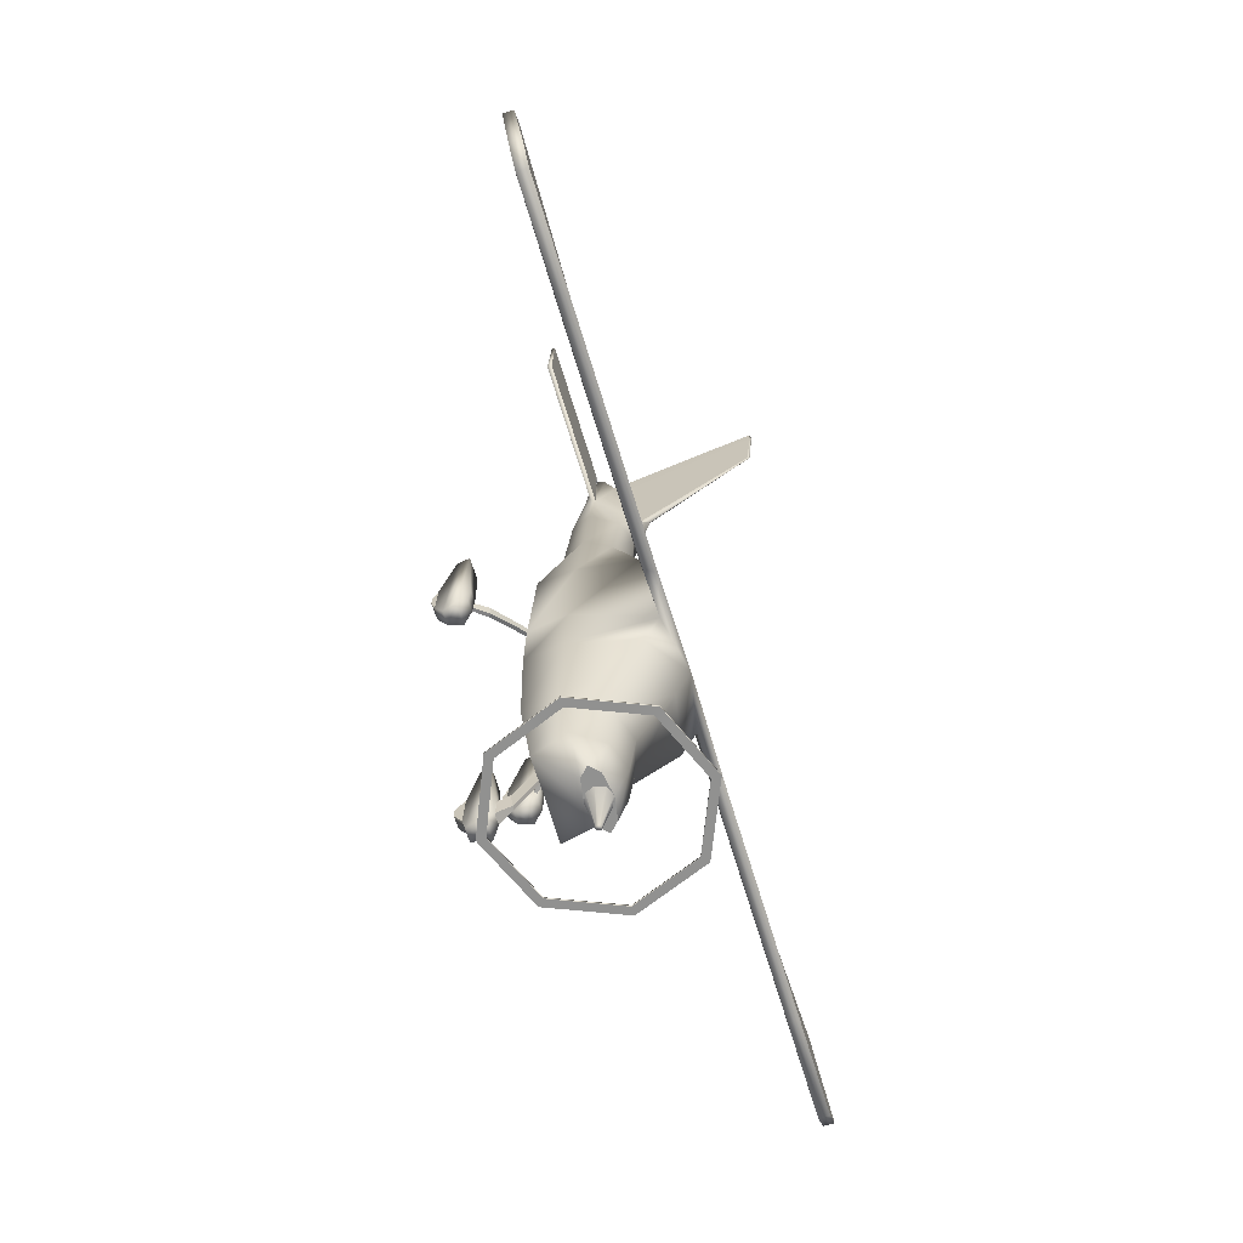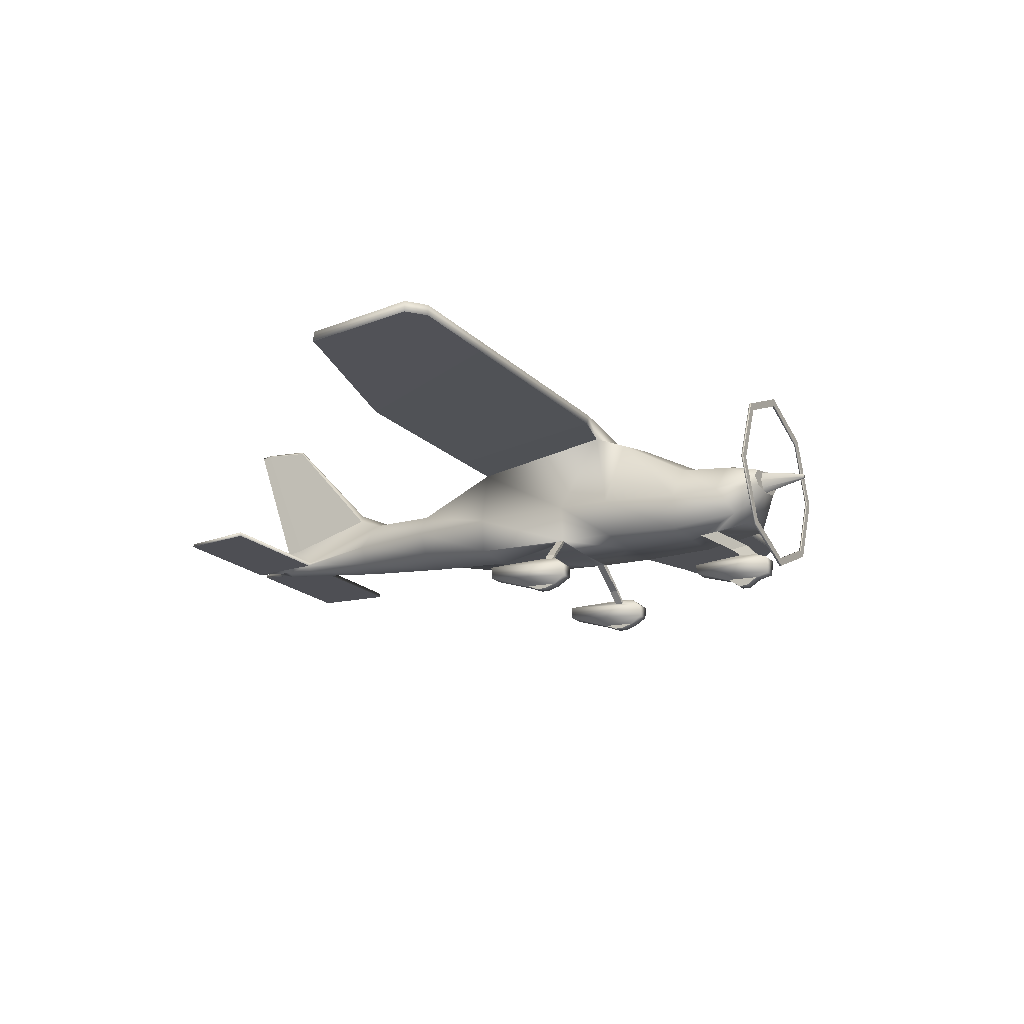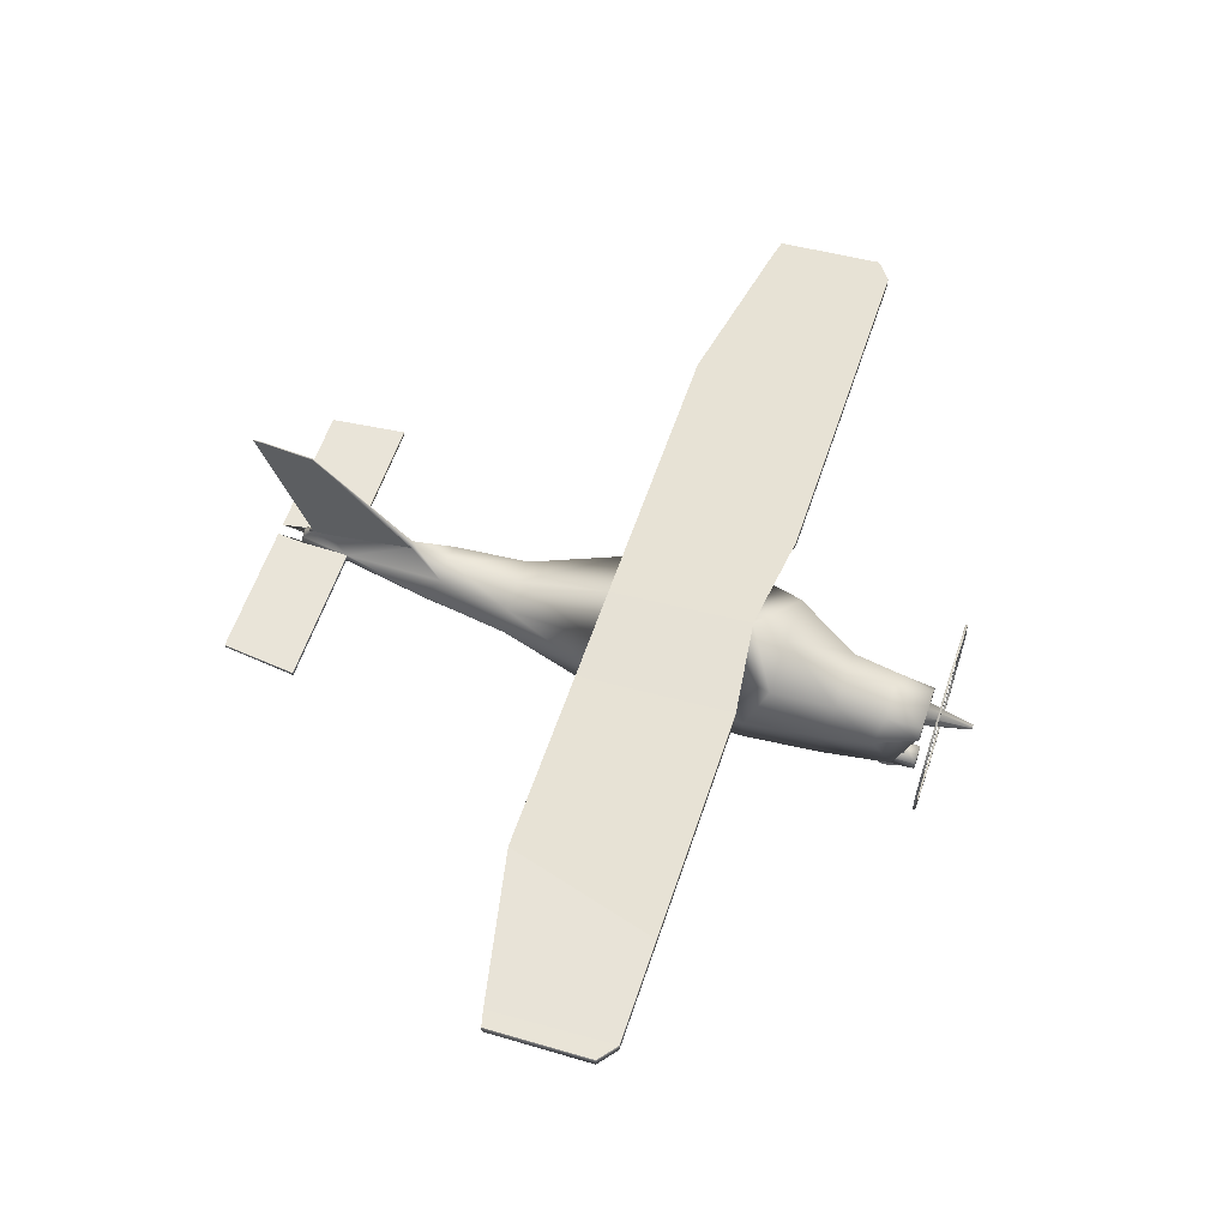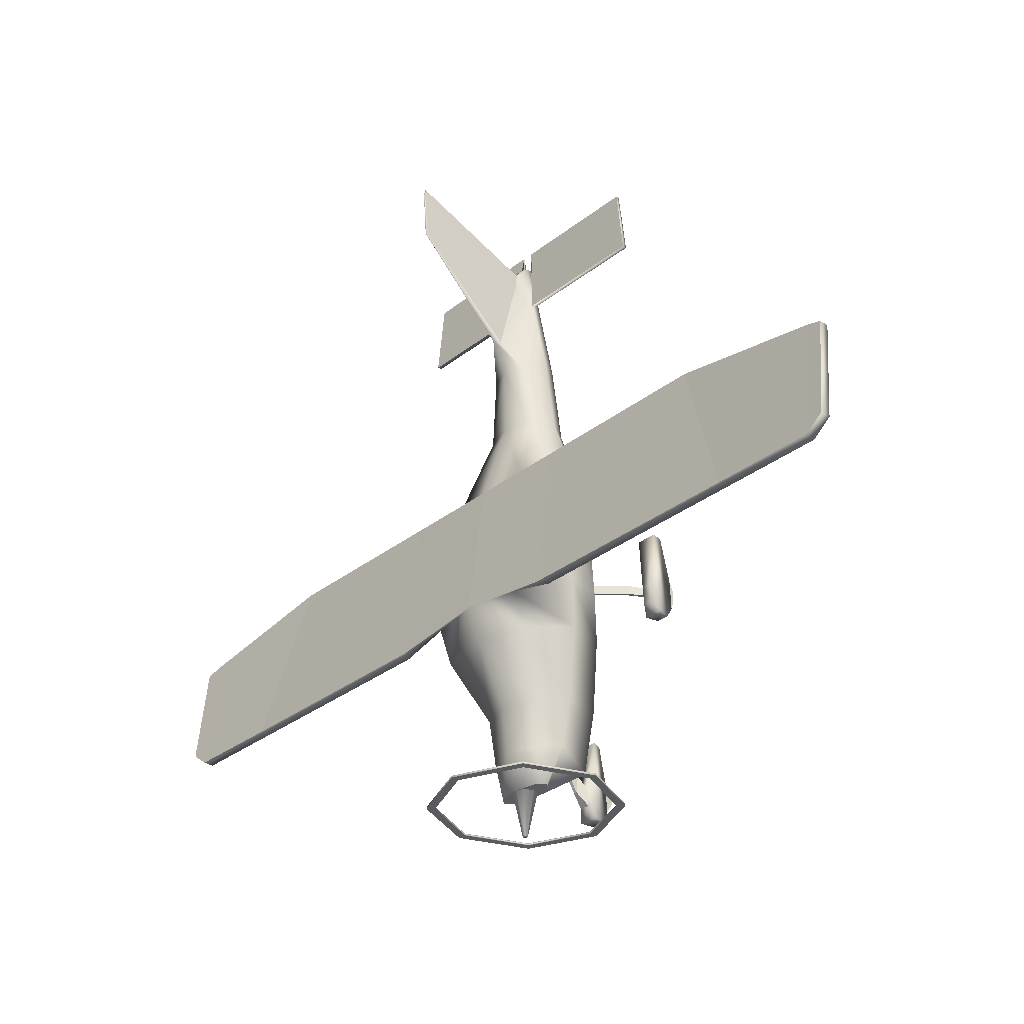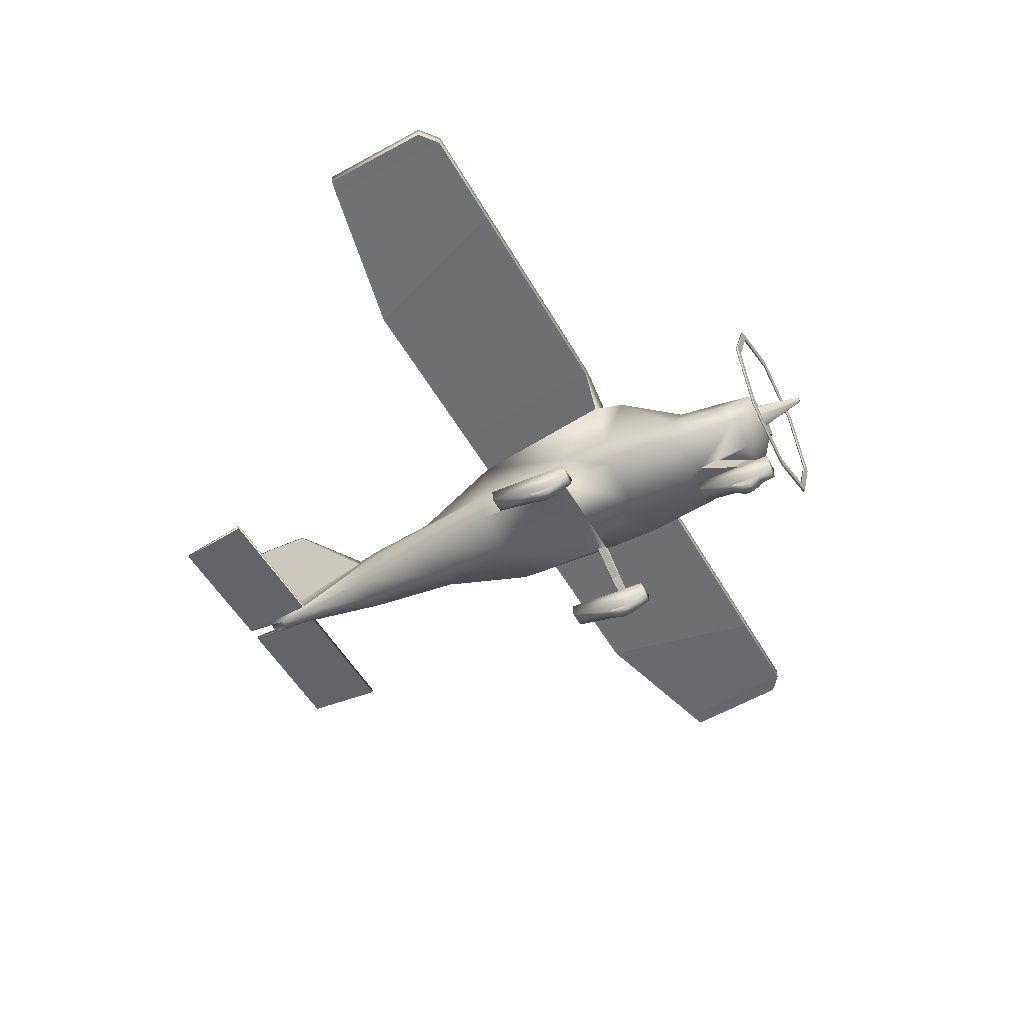
<metadata>
{"format":"obj","ext":"obj","renderer":"f3d","projection":"perspective","resolution":1024,"background":"white","views":[{"elev":-66.0,"azim":106.6,"up":"+Z"},{"elev":-18.3,"azim":119.2,"up":"+Y"},{"elev":59.7,"azim":108.6,"up":"+Y"},{"elev":-32.8,"azim":-133.1,"up":"+Z"},{"elev":-51.2,"azim":118.6,"up":"+Y"}]}
</metadata>
<code>
o BRAV_Circle.003
v -0.6185 1.653 -2.157
v -0.8746 1.034 -2.157
v -0.6185 0.4161 -2.157
v -0.6185 0.4161 -2.176
v -0.6185 1.653 -2.176
v -0.8746 1.034 -2.176
v -0.5648 0.4698 -2.176
v -0.7987 1.034 -2.176
v -0.5648 0.4698 -2.157
v -0.5648 1.599 -2.157
v -0.5648 1.599 -2.176
v -0.7987 1.034 -2.157
v 0.6185 1.653 -2.157
v 0 1.909 -2.157
v 0.8747 1.034 -2.157
v 0.6185 0.4161 -2.157
v 1e-06 0.1601 -2.157
v 0.6185 0.4161 -2.176
v 0.6185 1.653 -2.176
v 1e-06 0.1601 -2.176
v 0.8747 1.034 -2.176
v 0 1.909 -2.176
v 1e-06 0.236 -2.157
v 0.5648 0.4698 -2.176
v 0.7987 1.034 -2.176
v 0.5648 0.4698 -2.157
v 0.5648 1.599 -2.157
v 0 1.833 -2.157
v 0.5648 1.599 -2.176
v 0 1.833 -2.176
v 0.7987 1.034 -2.157
v 1e-06 0.236 -2.176
v -0.04855 0.3144 -1.77
v -0.01587 0.5952 -1.344
v -0.04855 0.3011 -1.938
v -0.01587 0.6114 -1.519
v 0.04855 0.3144 -1.77
v 0.01587 0.5952 -1.344
v 0.04855 0.3011 -1.938
v 0.01587 0.6114 -1.519
v -0.09573 0.2502 -2.053
v -0.1022 0.265 -1.314
v 0.09572 0.2502 -2.053
v 0.1022 0.265 -1.314
v -0.059 0.09477 -2.055
v -0.08329 0.1807 -1.322
v 0.059 0.09477 -2.055
v 0.08329 0.1807 -1.322
v -0.05234 0.06503 -1.932
v -0.05234 0.07895 -1.638
v 0.05234 0.06503 -1.932
v 0.05234 0.07895 -1.638
v -0.05234 0.000558 -1.828
v -0.05234 0.000558 -1.746
v 0.05234 0.000558 -1.828
v 0.05234 0.000558 -1.746
v -0.01587 0.3966 -1.667
v -0.01587 0.4183 -1.831
v 0.01587 0.4183 -1.831
v 0.01587 0.3966 -1.667
v -0.9172 0.3048 0.003998
v -0.479 0.6094 0.06131
v -0.9172 0.2915 -0.1639
v -0.4898 0.609 -0.02945
v -0.8201 0.3048 0.003998
v -0.4453 0.6078 0.06148
v -0.8201 0.2915 -0.1639
v -0.4442 0.602 -0.01633
v -0.9644 0.2213 -0.2534
v -0.9644 0.2843 0.5403
v -0.7729 0.2213 -0.2534
v -0.7729 0.2843 0.5403
v -0.9277 0.1044 -0.2607
v -0.9466 0.1759 0.5424
v -0.8097 0.1044 -0.2607
v -0.7907 0.1759 0.5424
v -0.921 0.03129 -0.1473
v -0.921 0.04521 0.1462
v -0.8163 0.03129 -0.1473
v -0.8163 0.04521 0.1462
v -0.921 0.000558 -0.04341
v -0.921 0.000558 0.03816
v -0.8163 0.000558 -0.04341
v -0.8163 0.000558 0.03816
v -0.7308 0.3956 0.03633
v -0.7178 0.3983 -0.044
v -0.6924 0.3793 -0.04191
v -0.7054 0.3766 0.03843
v -0.7924 0.2639 0.01721
v -0.7931 0.2589 -0.05825
v -0.8135 0.2833 -0.05961
v -0.8127 0.2883 0.01585
v -0.07685 1.118 -2.048
v -0.1087 1.041 -2.048
v -0.07685 0.9646 -2.048
v -0.01629 1.058 -2.457
v -0.02303 1.041 -2.457
v -0.01629 1.025 -2.457
v -0.2342 1.183 -1.723
v -0.373 0.9323 -1.669
v -0.3594 0.651 -1.855
v -0.2831 1.213 -1.291
v -0.4449 0.9155 -1.237
v -0.4168 0.5811 -1.237
v -0.2699 1.201 1.747
v -0.3817 0.997 1.747
v -0.2699 0.7933 1.747
v -0.5421 0.9485 -0.02945
v -0.4908 1.639 -0.4232
v -0.1874 1.238 2.418
v -0.2651 0.997 2.57
v -0.1874 0.8289 2.57
v -0.04941 0.9799 4.076
v -0.06987 0.9496 4.076
v -0.04941 0.9182 3.675
v -0.0584 1.066 3.824
v -0.08258 1.007 3.824
v -0.0584 0.949 3.824
v -0.4937 0.5973 -0.5377
v -0.489 1.511 -0.7294
v -0.5454 0.9346 -0.5377
v -0.4914 0.9727 0.9259
v -0.4578 0.6511 0.9259
v -0.4405 1.474 0.8931
v -0.03052 1.383 2.742
v -0.0143 1.147 3.721
v -0.005942 2.344 3.595
v -0.004436 2.38 4.143
v -0.1943 0.9646 -2.048
v -0.2748 1.041 -2.048
v -0.1943 1.118 -2.048
v -0.9296 1.474 0.8931
v -0.9382 1.639 -0.5391
v -0.8867 1.738 -0.5391
v -0.8867 1.565 0.8931
v -4.002 1.554 0.586
v -3.976 1.639 -0.5391
v -3.976 1.738 -0.5391
v -4.002 1.644 0.586
v -4.15 1.554 0.5491
v -4.148 1.639 -0.4048
v -4.148 1.738 -0.4048
v -4.15 1.644 0.5491
v -0.07204 0.9889 3.388
v -0.07204 0.895 3.388
v -0.1019 0.9496 3.388
v -0.01851 1.17 3.56
v -0.004827 2.387 4.054
v -1.291 0.9496 4.076
v -1.291 0.9799 4.076
v -1.365 0.9889 3.388
v -1.365 0.9496 3.388
v -2.584 1.565 0.8931
v -3.043 1.738 -0.5391
v -3.06 1.639 -0.5391
v -2.596 1.474 0.8931
v 0.9172 0.3048 0.003998
v 0.479 0.6094 0.06131
v 0.9172 0.2915 -0.1639
v 0.4898 0.609 -0.02945
v 0.8201 0.3048 0.003998
v 0.4453 0.6078 0.06148
v 0.8201 0.2915 -0.1639
v 0.4442 0.602 -0.01633
v 0.9644 0.2213 -0.2534
v 0.9644 0.2843 0.5403
v 0.7729 0.2213 -0.2534
v 0.7729 0.2843 0.5403
v 0.9277 0.1044 -0.2607
v 0.9466 0.1759 0.5424
v 0.8097 0.1044 -0.2607
v 0.7907 0.1759 0.5424
v 0.921 0.03129 -0.1473
v 0.921 0.04521 0.1462
v 0.8163 0.03129 -0.1473
v 0.8163 0.04521 0.1462
v 0.921 0.000558 -0.04341
v 0.921 0.000558 0.03816
v 0.8163 0.000558 -0.04341
v 0.8163 0.000558 0.03816
v 0.7308 0.3956 0.03633
v 0.7178 0.3983 -0.044
v 0.6924 0.3793 -0.04191
v 0.7054 0.3766 0.03843
v 0.7924 0.2639 0.01721
v 0.7931 0.2589 -0.05825
v 0.8135 0.2833 -0.05961
v 0.8127 0.2883 0.01585
v 0 1.15 -2.048
v 0.07685 1.118 -2.048
v 0.1087 1.041 -2.048
v 0.07685 0.9646 -2.048
v 0 0.9327 -2.048
v 0 1.065 -2.457
v 0.01629 1.058 -2.457
v 0.02303 1.041 -2.457
v 0.01629 1.025 -2.457
v 0 1.018 -2.457
v 0 1.26 -1.723
v 0.2342 1.183 -1.723
v 0.373 0.9323 -1.669
v 0.3594 0.651 -1.855
v 0 0.6546 -1.855
v 0 1.31 -1.291
v 0.2831 1.213 -1.291
v 0.4449 0.9155 -1.237
v 0.4168 0.5811 -1.237
v 1e-06 0.5652 -1.237
v 1e-06 1.285 1.747
v 0.2699 1.201 1.747
v 0.3817 0.997 1.747
v 0.2699 0.7933 1.747
v 1e-06 0.6898 1.747
v 1e-06 0.5909 -0.02945
v 0.5421 0.9485 -0.02945
v 0.4908 1.639 -0.4232
v 1e-06 1.738 -0.4232
v 1e-06 1.308 2.418
v 0.1874 1.238 2.418
v 0.2651 0.997 2.57
v 0.1874 0.8289 2.57
v 1e-06 0.7592 2.57
v 0.04941 0.9799 4.076
v 0.06987 0.9496 4.076
v 0.04941 0.9182 3.675
v 1e-06 0.8856 3.675
v 1e-06 1.09 3.824
v 0.0584 1.066 3.824
v 0.08259 1.007 3.824
v 0.0584 0.949 3.824
v 1e-06 0.9248 3.824
v 0.4937 0.5973 -0.5377
v 0.489 1.511 -0.7294
v 1e-06 0.5801 -0.5377
v 0.5454 0.9346 -0.5377
v 0 1.609 -0.7294
v 1e-06 0.6404 0.9259
v 0.4914 0.9727 0.9259
v 1e-06 1.565 0.8931
v 0.4578 0.6511 0.9259
v 0.4405 1.474 0.8931
v 1e-06 1.452 2.742
v 0.03052 1.383 2.742
v 1e-06 1.18 3.721
v 0.01431 1.147 3.721
v 1e-06 2.365 3.595
v 0.005944 2.344 3.595
v 1e-06 2.39 4.143
v 0.004439 2.38 4.143
v 0.1943 0.9646 -2.048
v 0.2748 1.041 -2.048
v 0.1943 1.118 -2.048
v 0 1.15 -2.048
v 0 0.9327 -2.048
v 0.9296 1.474 0.8931
v 0.9382 1.639 -0.5391
v 0.8867 1.738 -0.5391
v 0.8867 1.565 0.8931
v 4.002 1.554 0.586
v 3.976 1.639 -0.5391
v 3.976 1.738 -0.5391
v 4.002 1.644 0.586
v 4.15 1.554 0.5491
v 4.148 1.639 -0.4048
v 4.148 1.738 -0.4048
v 4.15 1.644 0.5491
v 0.07204 0.9889 3.388
v 1e-06 0.8528 3.388
v 0.07204 0.895 3.388
v 0.1019 0.9496 3.388
v 0.01851 1.17 3.56
v 0.004829 2.387 4.054
v 1e-06 2.401 4.054
v 1.291 0.9496 4.076
v 1.291 0.9799 4.076
v 1.365 0.9889 3.388
v 1.365 0.9496 3.388
v 2.584 1.565 0.8931
v 3.043 1.738 -0.5391
v 3.06 1.639 -0.5391
v 2.596 1.474 0.8931
f 8 6 5 11
f 28 14 1 10
f 9 3 17 23
f 7 4 6 8
f 10 1 2 12
f 32 20 4 7
f 11 5 22 30
f 12 2 3 9
f 25 29 19 21
f 28 27 13 14
f 26 23 17 16
f 24 25 21 18
f 27 31 15 13
f 32 24 18 20
f 29 30 22 19
f 31 26 16 15
f 57 58 35 33
f 58 59 39 35
f 59 60 37 39
f 60 57 33 37
f 51 52 56 55
f 50 49 53 54
f 38 34 57 60
f 40 38 60 59
f 36 40 59 58
f 34 36 58 57
f 86 87 90 91
f 79 80 84 83
f 78 77 81 82
f 66 62 85 88
f 68 66 88 87
f 64 68 87 86
f 62 64 86 85
f 88 85 92 89
f 87 88 89 90
f 85 86 91 92
f 126 128 148 147
f 94 130 131 93
f 193 254 129 95
f 93 131 253 189
f 95 129 130 94
f 154 138 139 153
f 124 132 133 109
f 217 134 135 239
f 156 136 137 155
f 138 142 143 139
f 136 140 141 137
f 144 151 150 113
f 114 149 152 146
f 132 156 155 133
f 134 154 153 135
f 147 148 127 125
f 182 187 186 183
f 175 179 180 176
f 174 178 177 173
f 162 184 181 158
f 164 183 184 162
f 160 182 183 164
f 158 181 182 160
f 184 185 188 181
f 183 186 185 184
f 181 188 187 182
f 271 272 249 245
f 191 190 252 251
f 193 192 250 254
f 190 189 253 252
f 192 191 251 250
f 279 278 262 261
f 241 216 256 255
f 217 239 258 257
f 281 280 260 259
f 261 262 266 265
f 259 260 264 263
f 267 223 275 276
f 224 270 277 274
f 256 280 281 255
f 258 278 279 257
f 243 247 272 271
f 14 22 5 1
f 2 6 4 3
f 1 5 6 2
f 3 4 20 17
f 9 23 32 7
f 7 8 12 9
f 11 30 28 10
f 12 8 11 10
f 14 13 19 22
f 15 16 18 21
f 13 15 21 19
f 16 17 20 18
f 26 24 32 23
f 24 26 31 25
f 29 27 28 30
f 31 27 29 25
f 37 33 42 44
f 44 42 46 48
f 39 37 44 43
f 33 35 41 42
f 35 39 43 41
f 47 48 52 51
f 41 43 47 45
f 43 44 48 47
f 42 41 45 46
f 52 50 54 56
f 46 45 49 50
f 48 46 50 52
f 45 47 51 49
f 49 51 55 53
f 63 61 65 67
f 65 61 70 72
f 72 70 74 76
f 61 63 69 70
f 63 67 71 69
f 75 76 80 79
f 69 71 75 73
f 71 72 76 75
f 70 69 73 74
f 80 78 82 84
f 74 73 77 78
f 76 74 78 80
f 73 75 79 77
f 77 79 83 81
f 65 92 91 67
f 67 91 90 71
f 71 90 89 72
f 65 72 92
f 92 72 89
f 95 98 198 193
f 93 96 97 94
f 94 97 98 95
f 97 96 98
f 129 101 100 130
f 131 99 199 253
f 254 203 101 129
f 130 100 99 131
f 38 40 202 207
f 100 103 102 99
f 101 104 103 100
f 99 102 204 199
f 123 107 106 122
f 124 105 209 239
f 237 213 107 123
f 122 106 105 124
f 121 108 109 120
f 234 214 64 119
f 120 109 217 236
f 119 64 108 121
f 107 112 111 106
f 105 110 218 209
f 213 222 112 107
f 106 111 110 105
f 268 226 115 145
f 226 231 118 115
f 146 115 114
f 104 119 121 103
f 102 120 236 204
f 208 234 119 104
f 103 121 120 102
f 108 122 124 109
f 66 68 214 237
f 109 133 134 217
f 64 123 122 108
f 144 147 125 110
f 110 125 242 218
f 148 128 248 273
f 239 135 132 124
f 139 143 140 136
f 153 139 136 156
f 155 137 138 154
f 141 140 143 142
f 137 141 142 138
f 127 148 273 246
f 133 155 154 134
f 112 145 146 111
f 111 146 144 110
f 222 268 145 112
f 152 149 150 151
f 146 152 151 144
f 189 194 96 93
f 135 153 156 132
f 113 150 149 114
f 248 128 126 244
f 127 246 242 125
f 116 118 231 227
f 117 118 116
f 147 144 126
f 116 227 126 144
f 116 144 117
f 144 113 117
f 145 115 146
f 113 114 118 117
f 118 114 115
f 159 163 161 157
f 161 168 166 157
f 168 172 170 166
f 157 166 165 159
f 159 165 167 163
f 171 175 176 172
f 165 169 171 167
f 167 171 172 168
f 166 170 169 165
f 176 180 178 174
f 170 174 173 169
f 172 176 174 170
f 169 173 175 171
f 173 177 179 175
f 161 163 187 188
f 163 167 186 187
f 167 168 185 186
f 161 188 168
f 188 185 168
f 192 193 198 197
f 190 191 196 195
f 191 192 197 196
f 196 197 195
f 96 194 198 98
f 195 197 198 194
f 250 251 201 202
f 252 253 199 200
f 254 250 202 203
f 251 252 200 201
f 34 104 101 36
f 201 200 205 206
f 202 201 206 207
f 200 199 204 205
f 240 238 211 212
f 241 239 209 210
f 237 240 212 213
f 238 241 210 211
f 235 233 216 215
f 234 232 160 214
f 233 236 217 216
f 232 235 215 160
f 212 211 220 221
f 210 209 218 219
f 213 212 221 222
f 211 210 219 220
f 268 269 225 226
f 226 225 230 231
f 270 224 225
f 207 206 235 232
f 205 204 236 233
f 208 207 232 234
f 206 205 233 235
f 215 216 241 238
f 237 214 164 162
f 216 217 257 256
f 160 215 238 240
f 267 219 243 271
f 219 218 242 243
f 272 273 248 249
f 239 241 255 258
f 262 259 263 266
f 278 281 259 262
f 280 279 261 260
f 264 265 266 263
f 260 261 265 264
f 247 246 273 272
f 257 279 280 256
f 221 220 270 269
f 220 219 267 270
f 222 221 269 268
f 277 276 275 274
f 270 267 276 277
f 189 190 195 194
f 255 281 278 258
f 223 224 274 275
f 245 249 248 244
f 242 246 247 243
f 228 227 231 230
f 229 228 230
f 271 245 267
f 228 267 245 227
f 228 229 267
f 267 229 223
f 269 270 225
f 223 229 230 224
f 230 225 224
f 101 203 36
f 202 40 203
f 36 203 40
f 104 34 208
f 207 208 38
f 38 208 34
f 214 160 164
f 160 240 158
f 162 158 240 237
f 214 68 64
f 66 237 123 62
f 123 64 62
f 53 55 56 54
f 177 178 180 179
f 81 83 84 82

</code>
